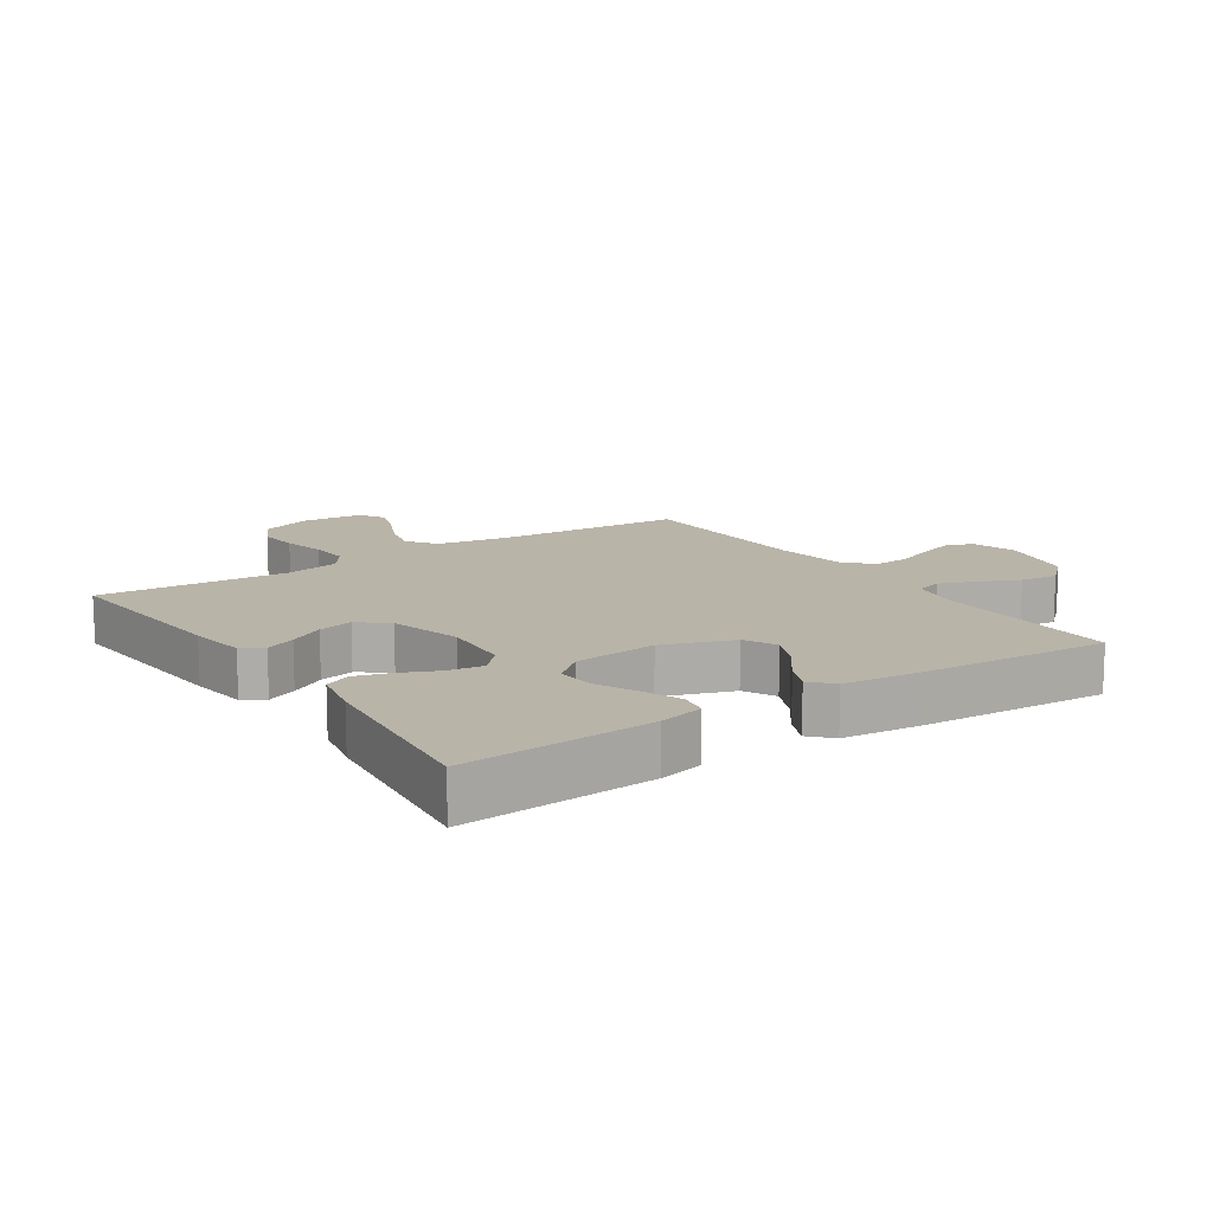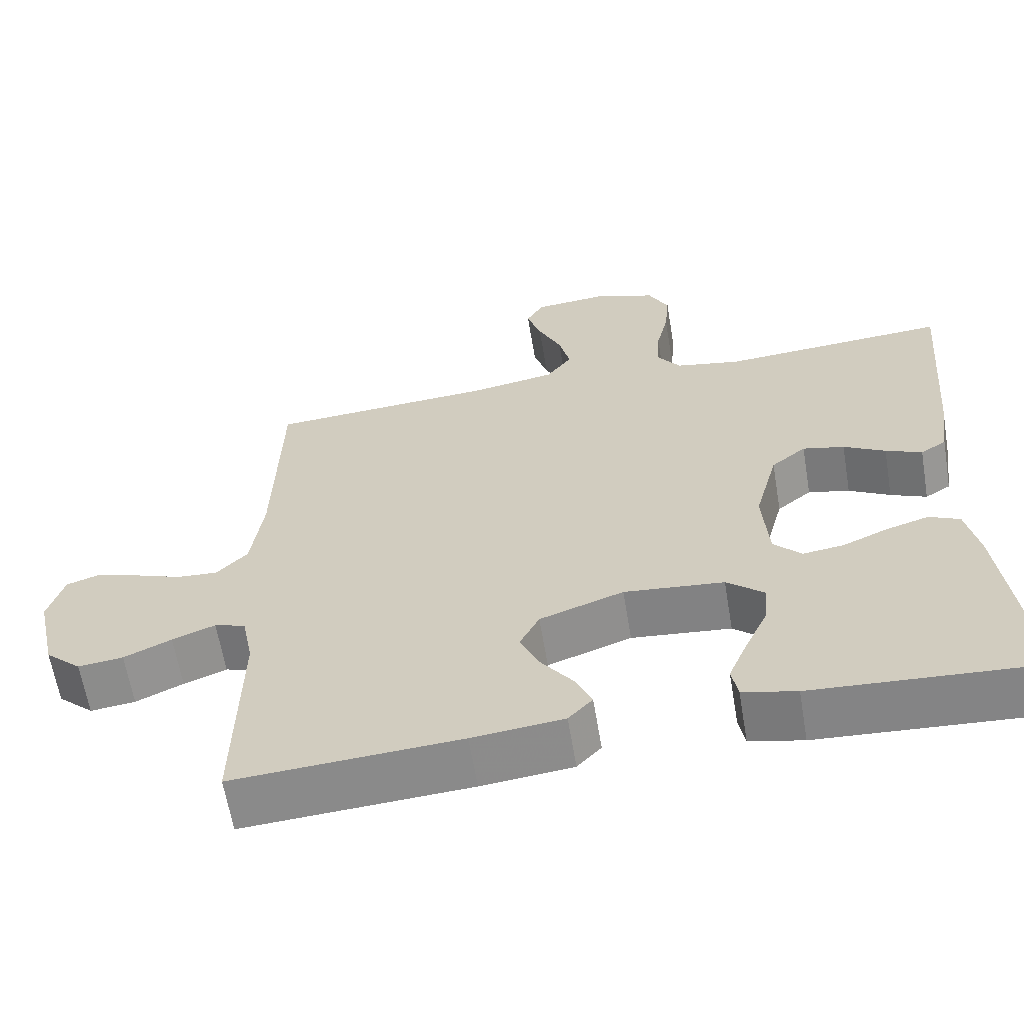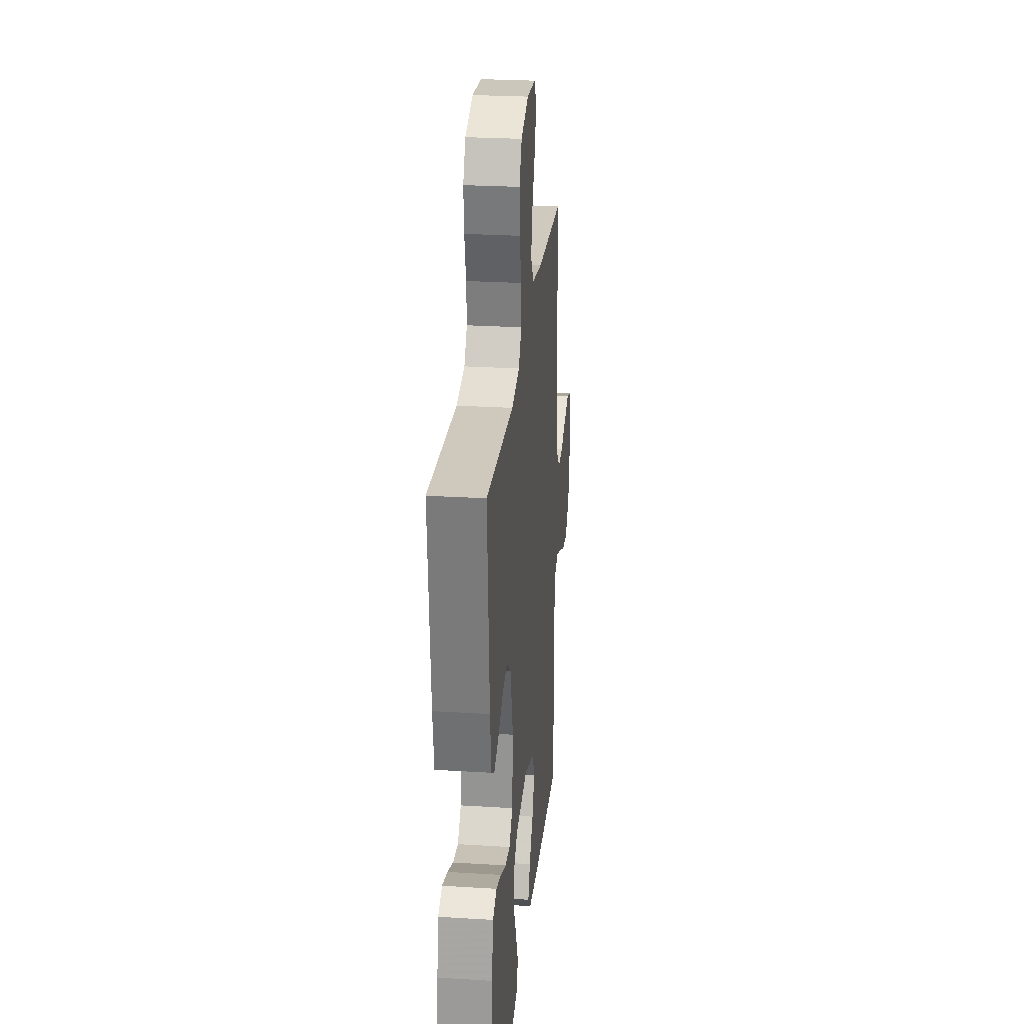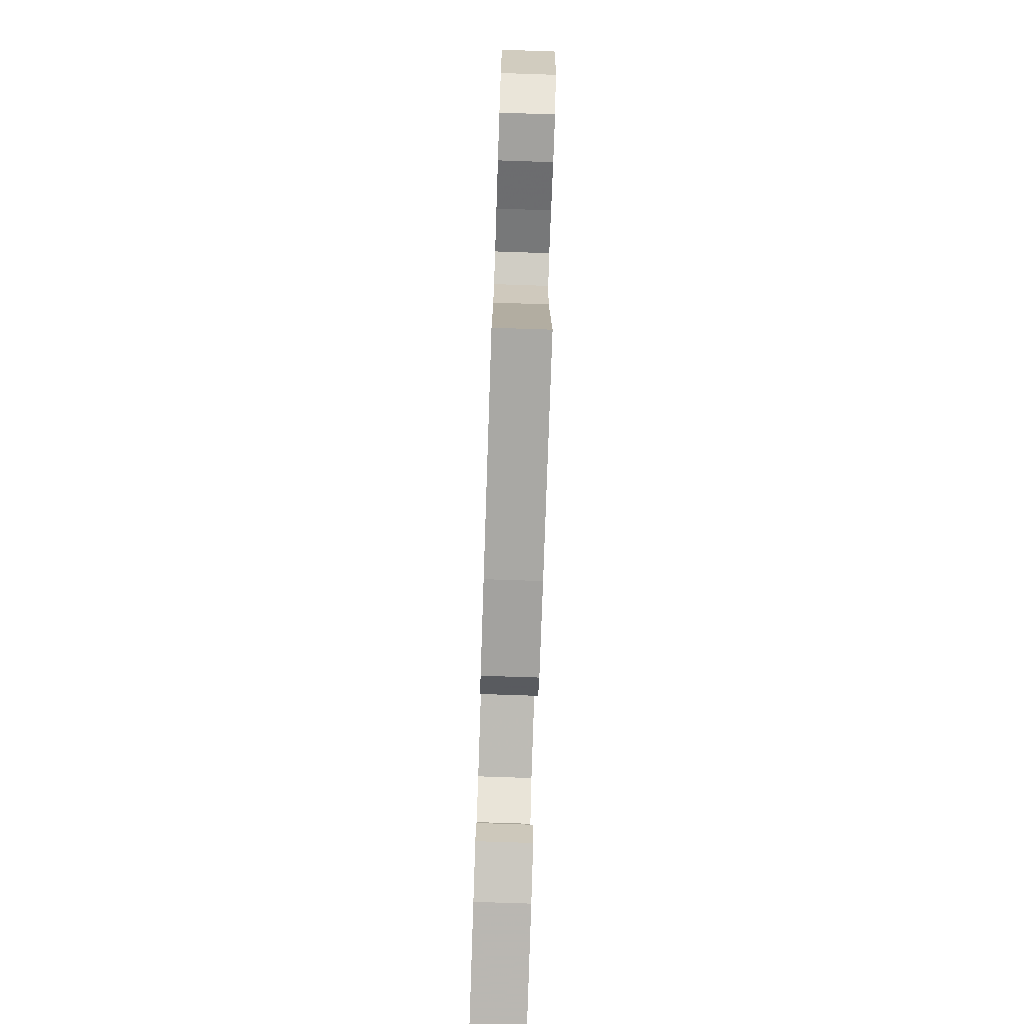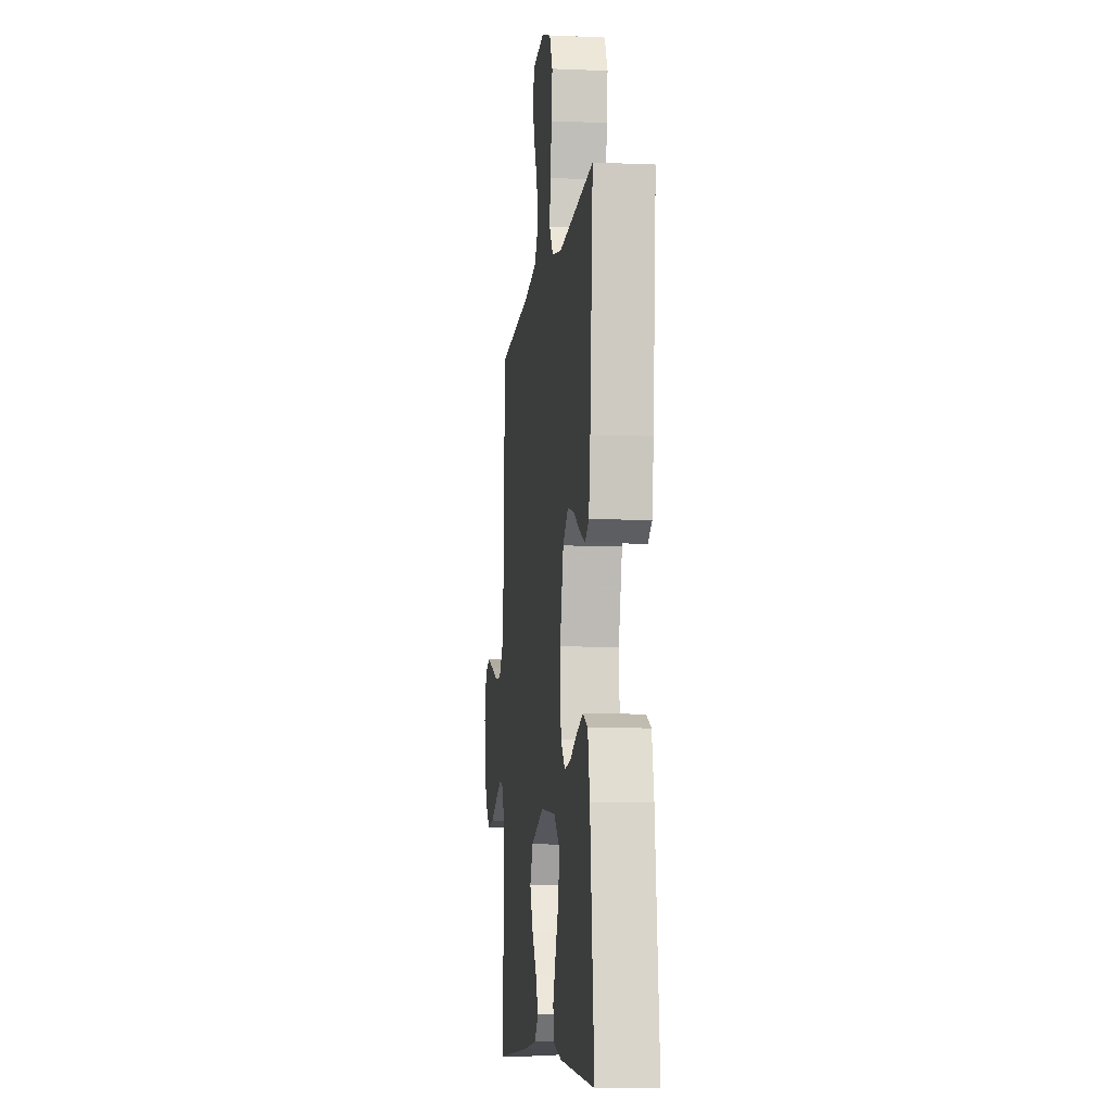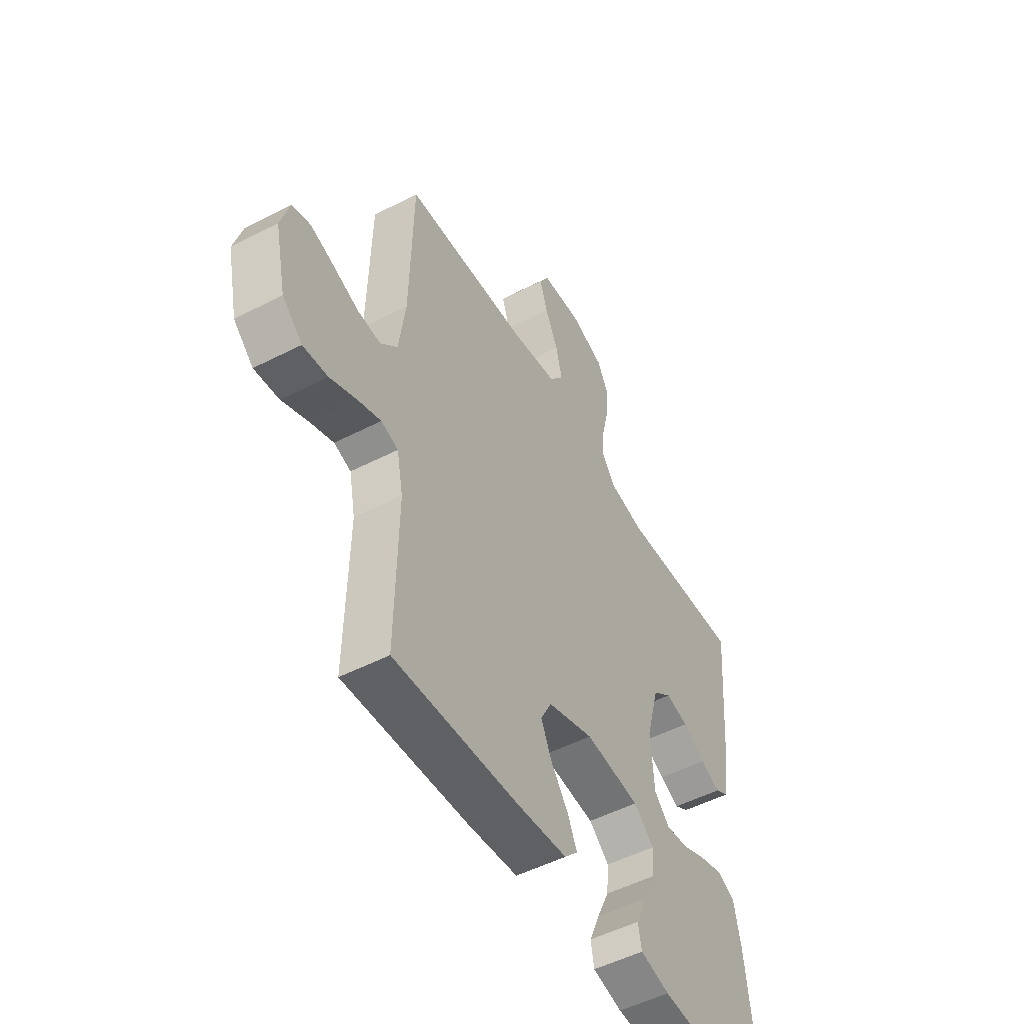
<metadata>
{"format":"obj","ext":"obj","renderer":"f3d","projection":"perspective","resolution":1024,"background":"white","views":[{"elev":13.3,"azim":146.2,"up":"+Y"},{"elev":-62.6,"azim":9.5,"up":"+Z"},{"elev":26.3,"azim":95.6,"up":"+Z"},{"elev":-78.6,"azim":-91.9,"up":"+Z"},{"elev":-8.5,"azim":83.4,"up":"+Z"},{"elev":-51.2,"azim":-60.7,"up":"+Z"}]}
</metadata>
<code>
v 0.5 0.07 -0.5
v 0.2 0.07 -0.481
v 0.129 0.07 -0.464
v 0.121 0.07 -0.419
v 0.146 0.07 -0.359
v 0.176 0.07 -0.294
v 0.181 0.07 -0.236
v 0.132 0.07 -0.194
v 0 0.07 -0.181
v -0.111 0.07 -0.22
v -0.137 0.07 -0.271
v -0.111 0.07 -0.328
v -0.069 0.07 -0.385
v -0.047 0.07 -0.434
v -0.079 0.07 -0.468
v -0.2 0.07 -0.481
v -0.5 0.07 -0.5
v -0.494 0.07 -0.2
v -0.509 0.07 -0.123
v -0.55 0.07 -0.11
v -0.607 0.07 -0.132
v -0.67 0.07 -0.161
v -0.73 0.07 -0.168
v -0.778 0.07 -0.124
v -0.805 0.07 0
v -0.784 0.07 0.072
v -0.739 0.07 0.087
v -0.682 0.07 0.068
v -0.62 0.07 0.045
v -0.565 0.07 0.041
v -0.524 0.07 0.084
v -0.508 0.07 0.2
v -0.5 0.07 0.5
v -0.2 0.07 0.519
v -0.089 0.07 0.538
v -0.055 0.07 0.584
v -0.07 0.07 0.646
v -0.101 0.07 0.713
v -0.12 0.07 0.772
v -0.097 0.07 0.812
v 0 0.07 0.82
v 0.082 0.07 0.791
v 0.109 0.07 0.738
v 0.103 0.07 0.672
v 0.087 0.07 0.603
v 0.083 0.07 0.541
v 0.114 0.07 0.497
v 0.2 0.07 0.48
v 0.5 0.07 0.5
v 0.475 0.07 0.2
v 0.462 0.07 0.109
v 0.428 0.07 0.088
v 0.38 0.07 0.109
v 0.325 0.07 0.14
v 0.27 0.07 0.153
v 0.224 0.07 0.116
v 0.193 0.07 0
v 0.201 0.07 -0.111
v 0.238 0.07 -0.149
v 0.292 0.07 -0.142
v 0.352 0.07 -0.116
v 0.408 0.07 -0.099
v 0.449 0.07 -0.118
v 0.466 0.07 -0.2
v 0.5 0 -0.5
v 0.2 0 -0.481
v 0.129 0 -0.464
v 0.121 0 -0.419
v 0.146 0 -0.359
v 0.176 0 -0.294
v 0.181 0 -0.236
v 0.132 0 -0.194
v 0 0 -0.181
v -0.111 0 -0.22
v -0.137 0 -0.271
v -0.111 0 -0.328
v -0.069 0 -0.385
v -0.047 0 -0.434
v -0.079 0 -0.468
v -0.2 0 -0.481
v -0.5 0 -0.5
v -0.494 0 -0.2
v -0.509 0 -0.123
v -0.55 0 -0.11
v -0.607 0 -0.132
v -0.67 0 -0.161
v -0.73 0 -0.168
v -0.778 0 -0.124
v -0.805 0 0
v -0.784 0 0.072
v -0.739 0 0.087
v -0.682 0 0.068
v -0.62 0 0.045
v -0.565 0 0.041
v -0.524 0 0.084
v -0.508 0 0.2
v -0.5 0 0.5
v -0.2 0 0.519
v -0.089 0 0.538
v -0.055 0 0.584
v -0.07 0 0.646
v -0.101 0 0.713
v -0.12 0 0.772
v -0.097 0 0.812
v 0 0 0.82
v 0.082 0 0.791
v 0.109 0 0.738
v 0.103 0 0.672
v 0.087 0 0.603
v 0.083 0 0.541
v 0.114 0 0.497
v 0.2 0 0.48
v 0.5 0 0.5
v 0.475 0 0.2
v 0.462 0 0.109
v 0.428 0 0.088
v 0.38 0 0.109
v 0.325 0 0.14
v 0.27 0 0.153
v 0.224 0 0.116
v 0.193 0 0
v 0.201 0 -0.111
v 0.238 0 -0.149
v 0.292 0 -0.142
v 0.352 0 -0.116
v 0.408 0 -0.099
v 0.449 0 -0.118
v 0.466 0 -0.2
f 60 61 62 63
f 60 63 64 1
f 51 52 53 54
f 51 54 55
f 48 49 50 51
f 47 48 51 55
f 46 47 55 56
f 42 43 44 45
f 42 45 46
f 41 42 46
f 40 41 46
f 37 38 39 40
f 36 37 40 46
f 35 36 46 56
f 32 33 34
f 31 32 34 35
f 30 31 35 56
f 26 27 28 29
f 24 25 26 29
f 24 29 30
f 21 22 23 24
f 20 21 24 30
f 19 20 30 56
f 15 16 17 18
f 12 13 14 15
f 11 12 15 18
f 10 11 18 19
f 3 4 5 6
f 1 2 3 6
f 59 60 1 6
f 58 59 6 7
f 57 58 7 8
f 56 57 8 9
f 9 10 19 56
f 127 126 125 124
f 65 128 127 124
f 118 117 116 115
f 119 118 115
f 115 114 113 112
f 119 115 112 111
f 120 119 111 110
f 109 108 107 106
f 110 109 106
f 110 106 105
f 110 105 104
f 104 103 102 101
f 110 104 101 100
f 120 110 100 99
f 98 97 96
f 99 98 96 95
f 120 99 95 94
f 93 92 91 90
f 93 90 89 88
f 94 93 88
f 88 87 86 85
f 94 88 85 84
f 120 94 84 83
f 82 81 80 79
f 79 78 77 76
f 82 79 76 75
f 83 82 75 74
f 70 69 68 67
f 70 67 66 65
f 70 65 124 123
f 71 70 123 122
f 72 71 122 121
f 73 72 121 120
f 120 83 74 73
f 1 65 66 2
f 2 66 67 3
f 3 67 68 4
f 4 68 69 5
f 5 69 70 6
f 6 70 71 7
f 7 71 72 8
f 8 72 73 9
f 9 73 74 10
f 10 74 75 11
f 11 75 76 12
f 12 76 77 13
f 13 77 78 14
f 14 78 79 15
f 15 79 80 16
f 16 80 81 17
f 17 81 82 18
f 18 82 83 19
f 19 83 84 20
f 20 84 85 21
f 21 85 86 22
f 22 86 87 23
f 23 87 88 24
f 24 88 89 25
f 25 89 90 26
f 26 90 91 27
f 27 91 92 28
f 28 92 93 29
f 29 93 94 30
f 30 94 95 31
f 31 95 96 32
f 32 96 97 33
f 33 97 98 34
f 34 98 99 35
f 35 99 100 36
f 36 100 101 37
f 37 101 102 38
f 38 102 103 39
f 39 103 104 40
f 40 104 105 41
f 41 105 106 42
f 42 106 107 43
f 43 107 108 44
f 44 108 109 45
f 45 109 110 46
f 46 110 111 47
f 47 111 112 48
f 48 112 113 49
f 49 113 114 50
f 50 114 115 51
f 51 115 116 52
f 52 116 117 53
f 53 117 118 54
f 54 118 119 55
f 55 119 120 56
f 56 120 121 57
f 57 121 122 58
f 58 122 123 59
f 59 123 124 60
f 60 124 125 61
f 61 125 126 62
f 62 126 127 63
f 63 127 128 64
f 64 128 65 1

</code>
